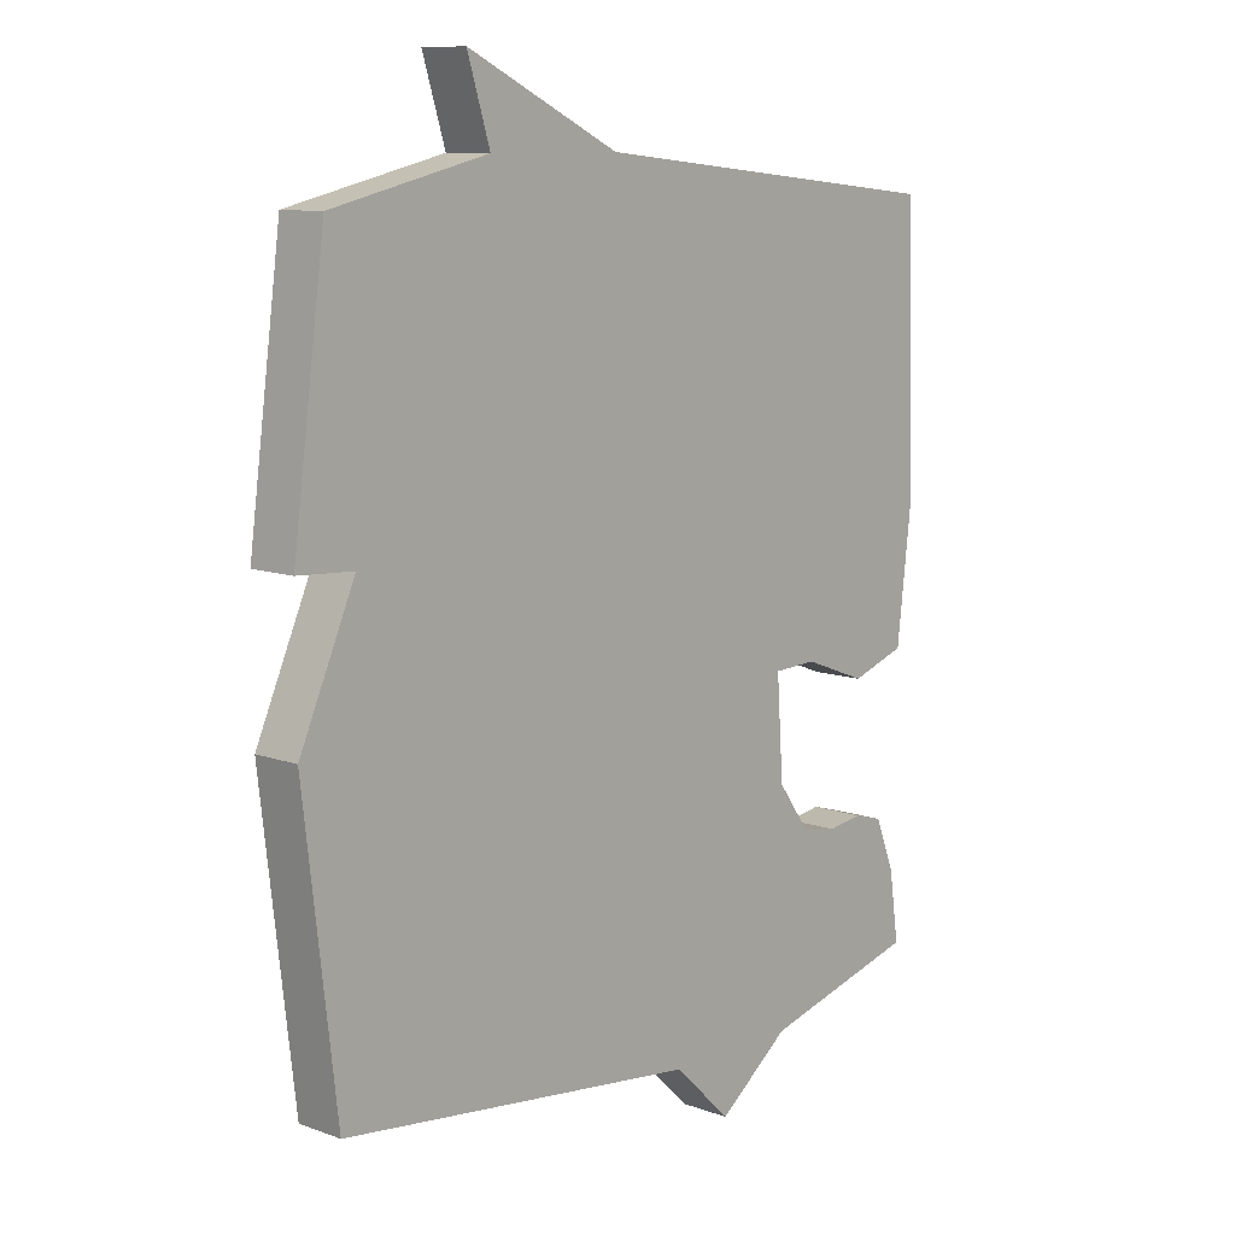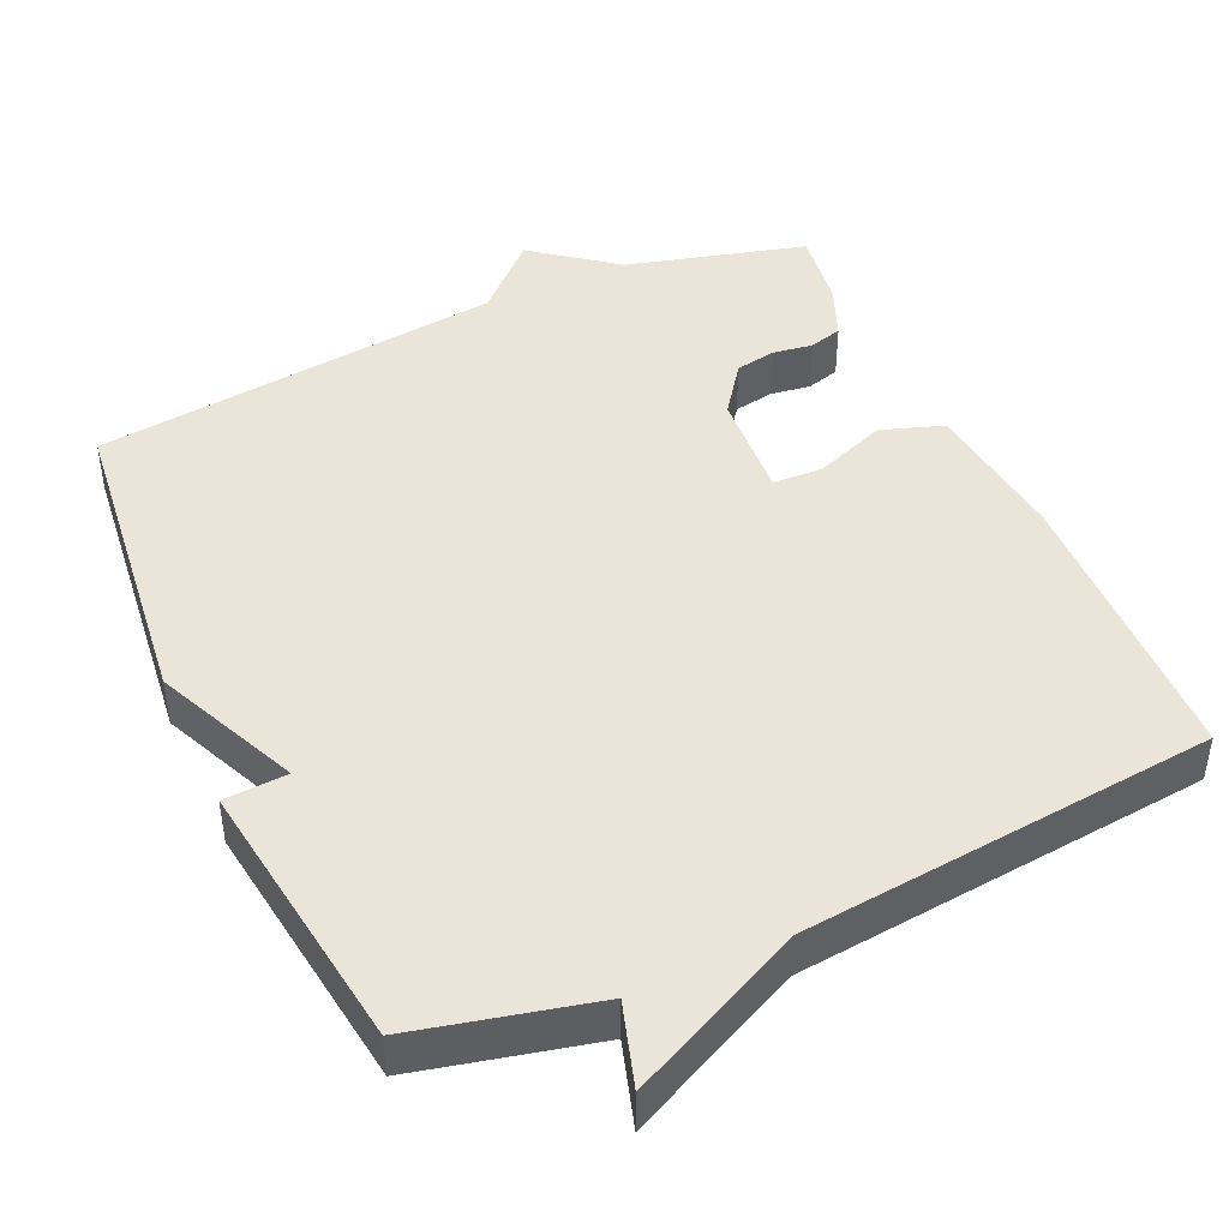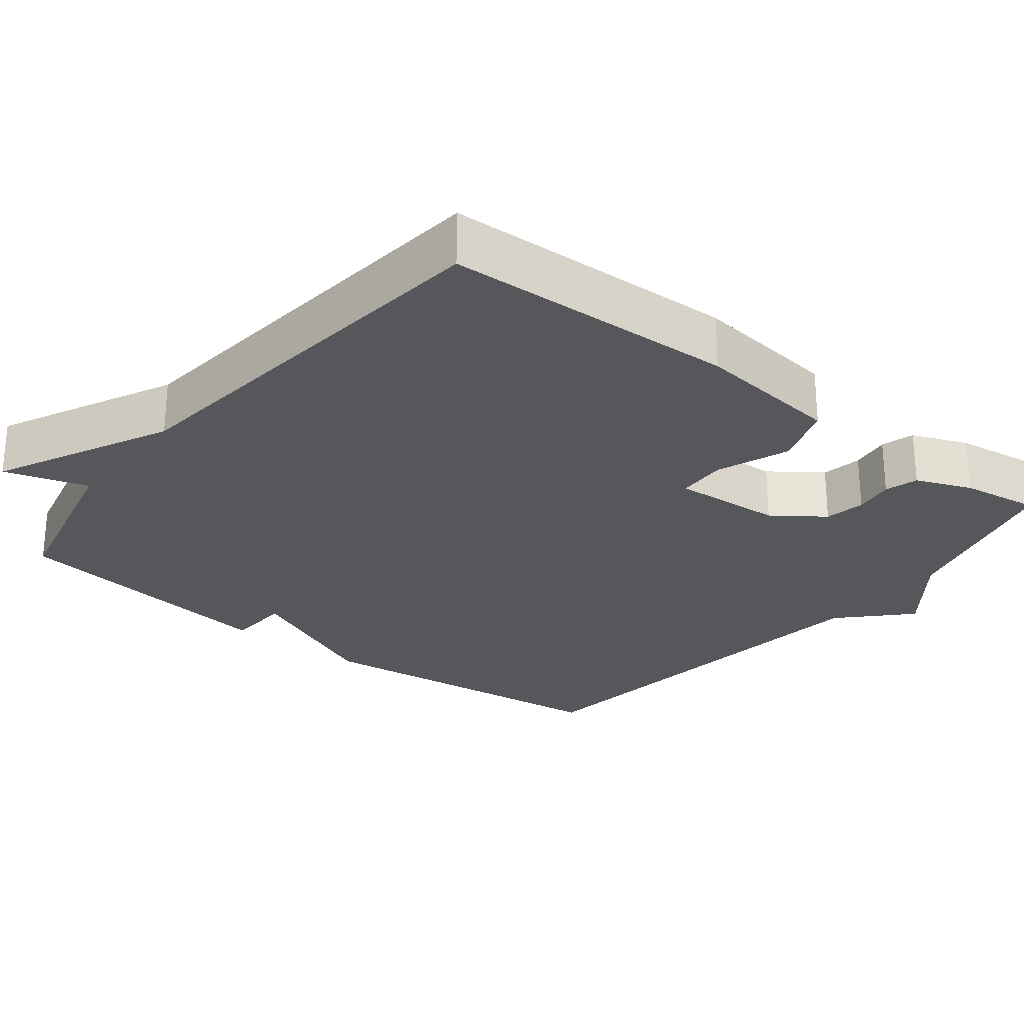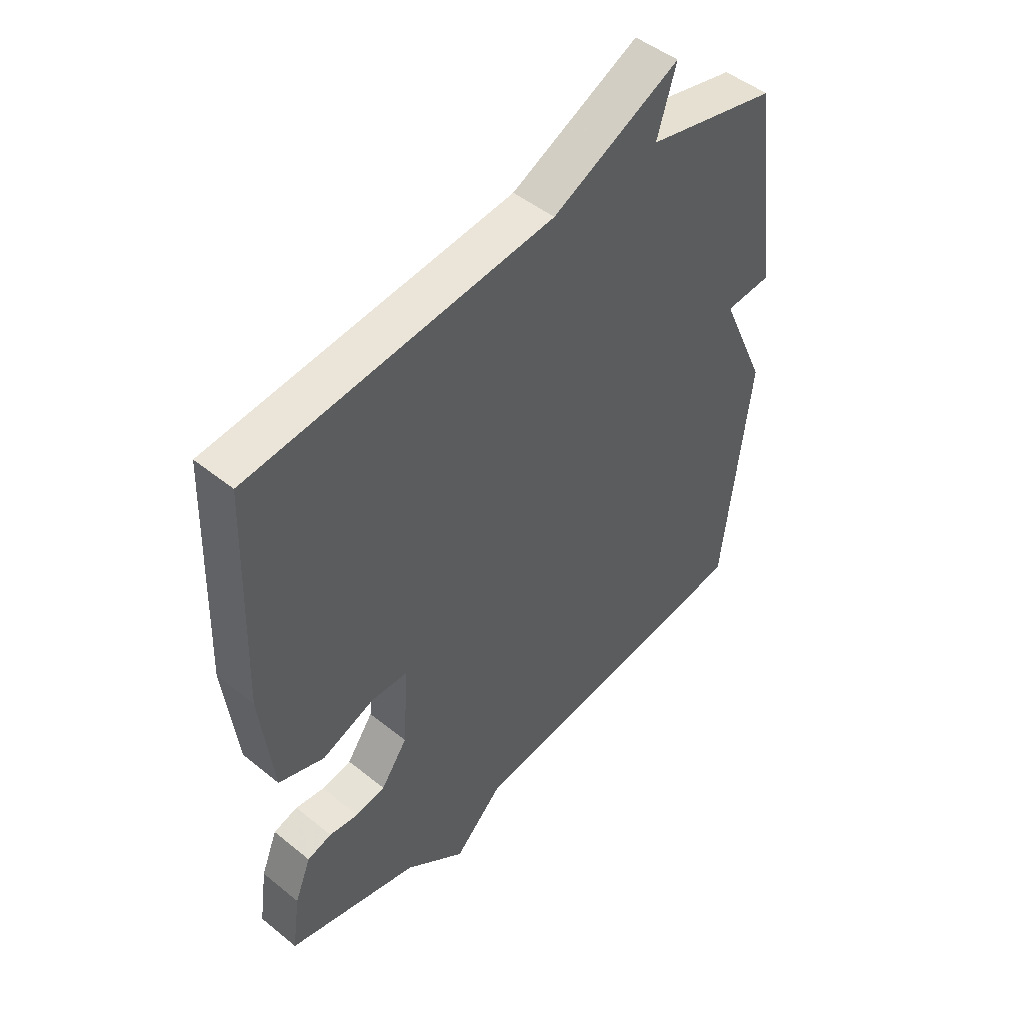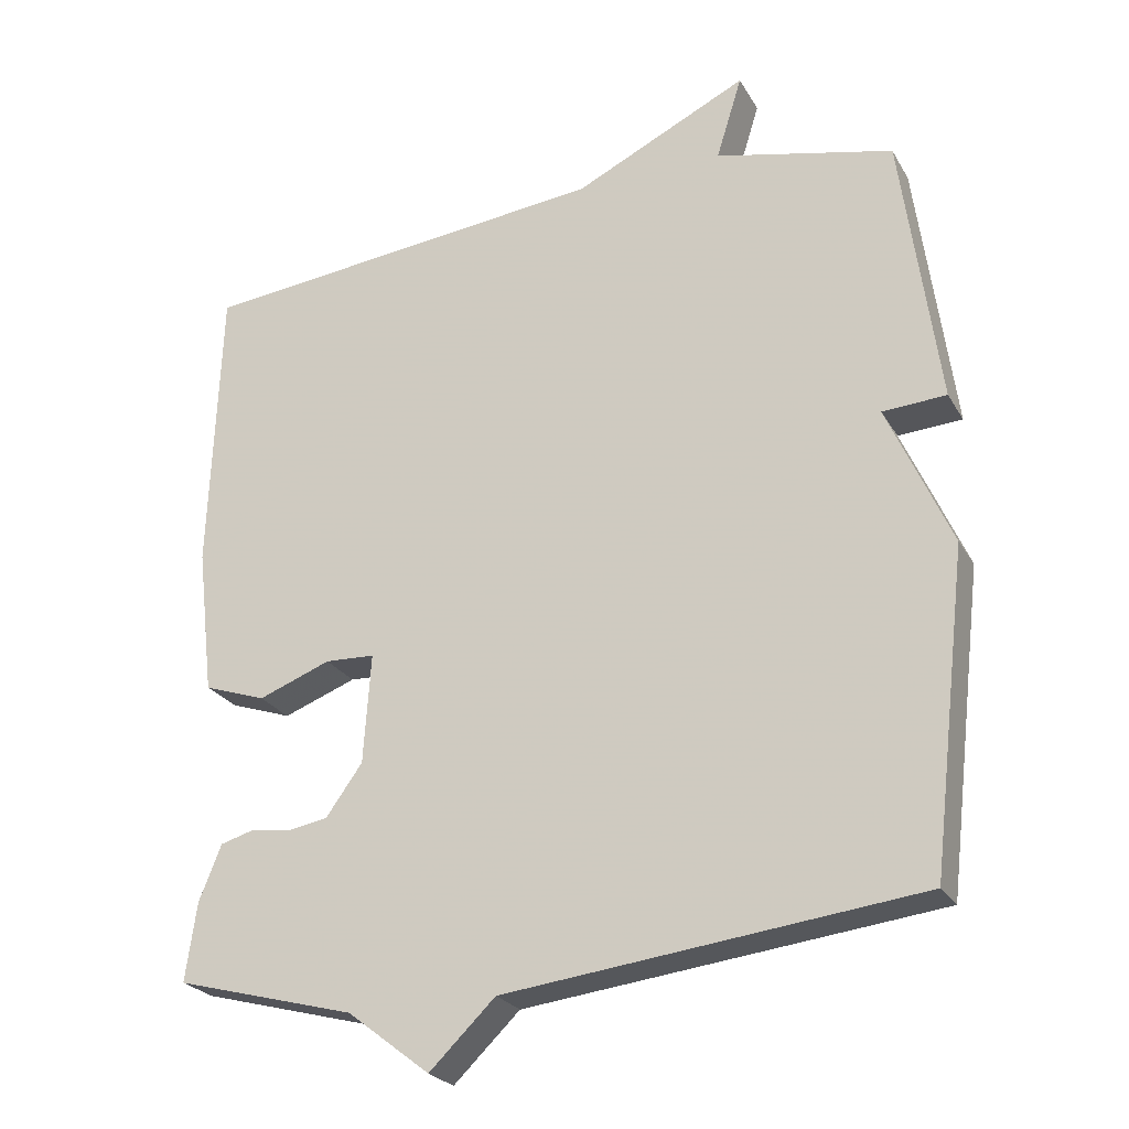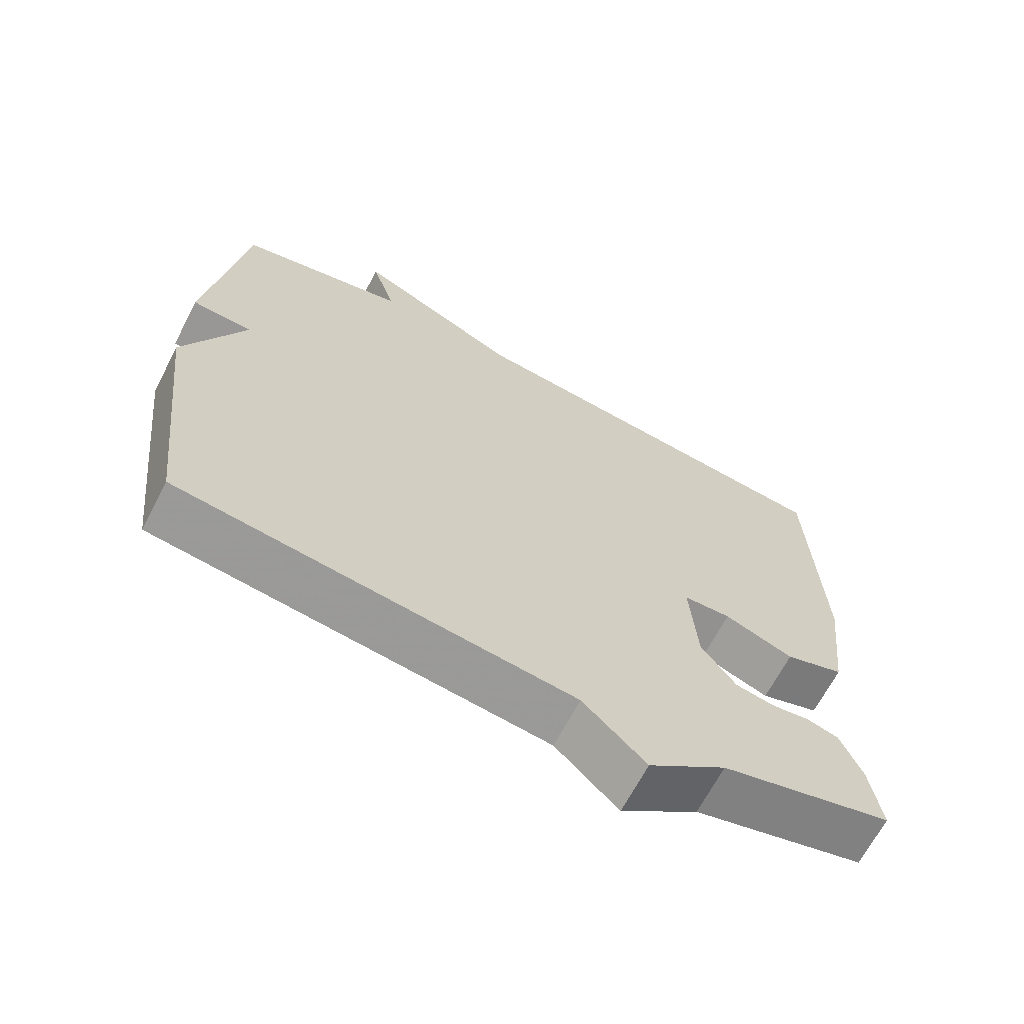
<metadata>
{"format":"obj","ext":"obj","renderer":"f3d","projection":"perspective","resolution":1024,"background":"white","views":[{"elev":10.1,"azim":-47.3,"up":"+Z"},{"elev":44.7,"azim":-24.4,"up":"+Y"},{"elev":-26.5,"azim":51.7,"up":"+Y"},{"elev":47.9,"azim":132.2,"up":"+Z"},{"elev":-24.8,"azim":-156.4,"up":"+Z"},{"elev":-67.1,"azim":-27.6,"up":"+Z"}]}
</metadata>
<code>
v 0.5 0.07 0.5
v 0.514 0.07 0.104
v 0.491 0.07 -0.094
v 0.407 0.07 -0.123
v 0.309 0.07 -0.086
v 0.242 0.07 -0.089
v 0.252 0.07 -0.237
v 0.301 0.07 -0.305
v 0.356 0.07 -0.315
v 0.41 0.07 -0.307
v 0.455 0.07 -0.32
v 0.485 0.07 -0.395
v 0.5 0.07 -0.5
v 0.257 0.07 -0.565
v 0.146 0.07 -0.651
v 0.057 0.07 -0.565
v -0.5 0.07 -0.5
v -0.55 0.07 -0.073
v -0.464 0.07 0.122
v -0.55 0.07 0.127
v -0.5 0.07 0.5
v -0.259 0.07 0.557
v -0.294 0.07 0.67
v -0.059 0.07 0.557
v 0.5 0 0.5
v 0.514 0 0.104
v 0.491 0 -0.094
v 0.407 0 -0.123
v 0.309 0 -0.086
v 0.242 0 -0.089
v 0.252 0 -0.237
v 0.301 0 -0.305
v 0.356 0 -0.315
v 0.41 0 -0.307
v 0.455 0 -0.32
v 0.485 0 -0.395
v 0.5 0 -0.5
v 0.257 0 -0.565
v 0.146 0 -0.651
v 0.057 0 -0.565
v -0.5 0 -0.5
v -0.55 0 -0.073
v -0.464 0 0.122
v -0.55 0 0.127
v -0.5 0 0.5
v -0.259 0 0.557
v -0.294 0 0.67
v -0.059 0 0.557
f 22 23 24
f 24 1 2
f 22 24 2
f 21 22 2
f 20 21 2
f 19 20 2
f 16 17 18 19
f 14 15 16 19
f 12 13 14
f 11 12 14
f 10 11 14
f 9 10 14
f 8 9 14
f 7 8 14 19
f 6 7 19
f 5 6 19 2
f 2 3 4 5
f 48 47 46
f 26 25 48
f 26 48 46
f 26 46 45
f 26 45 44
f 26 44 43
f 43 42 41 40
f 43 40 39 38
f 38 37 36
f 38 36 35
f 38 35 34
f 38 34 33
f 38 33 32
f 43 38 32 31
f 43 31 30
f 26 43 30 29
f 29 28 27 26
f 1 25 26 2
f 2 26 27 3
f 3 27 28 4
f 4 28 29 5
f 5 29 30 6
f 6 30 31 7
f 7 31 32 8
f 8 32 33 9
f 9 33 34 10
f 10 34 35 11
f 11 35 36 12
f 12 36 37 13
f 13 37 38 14
f 14 38 39 15
f 15 39 40 16
f 16 40 41 17
f 17 41 42 18
f 18 42 43 19
f 19 43 44 20
f 20 44 45 21
f 21 45 46 22
f 22 46 47 23
f 23 47 48 24
f 24 48 25 1

</code>
